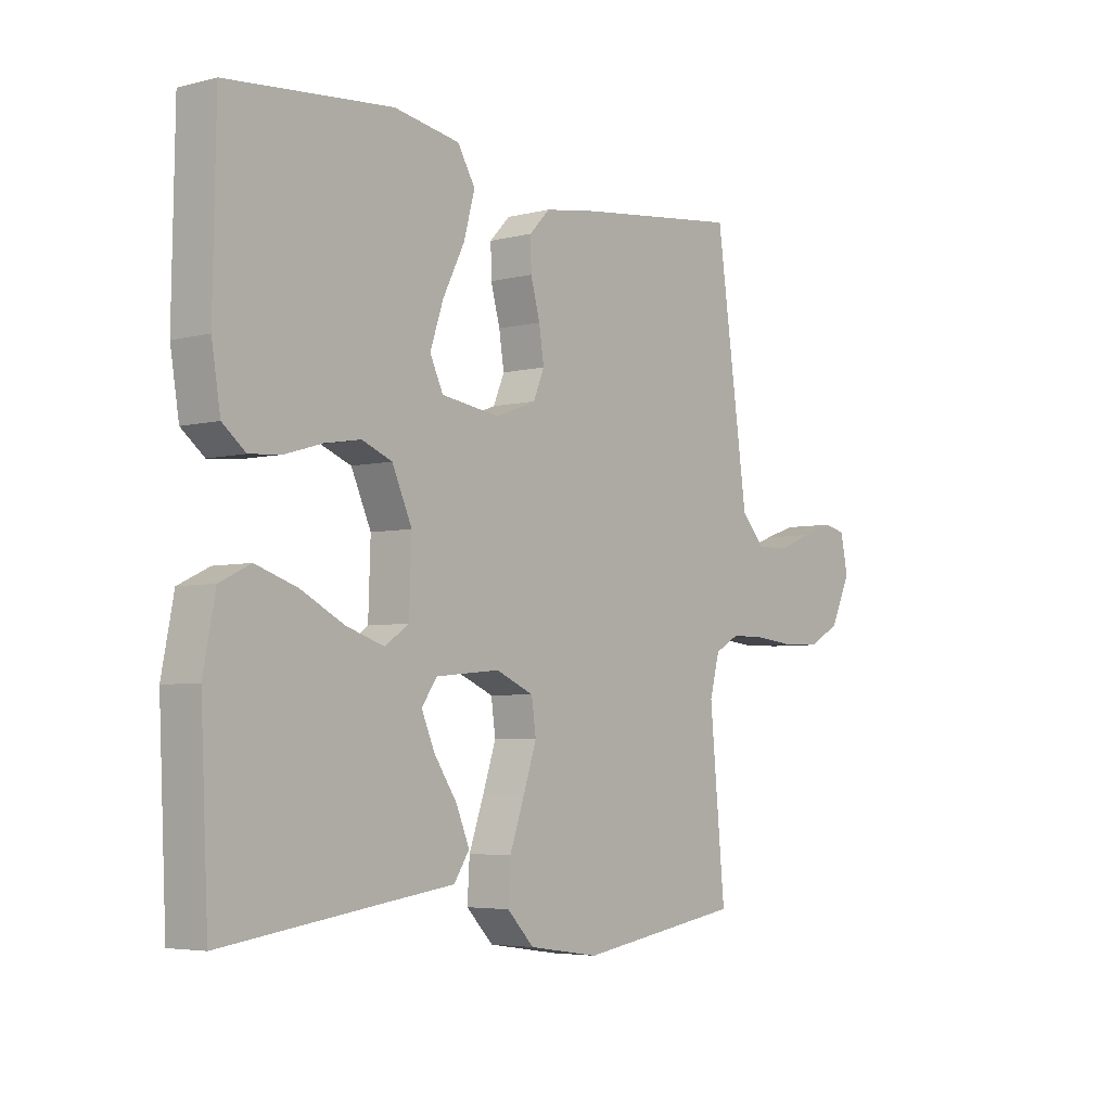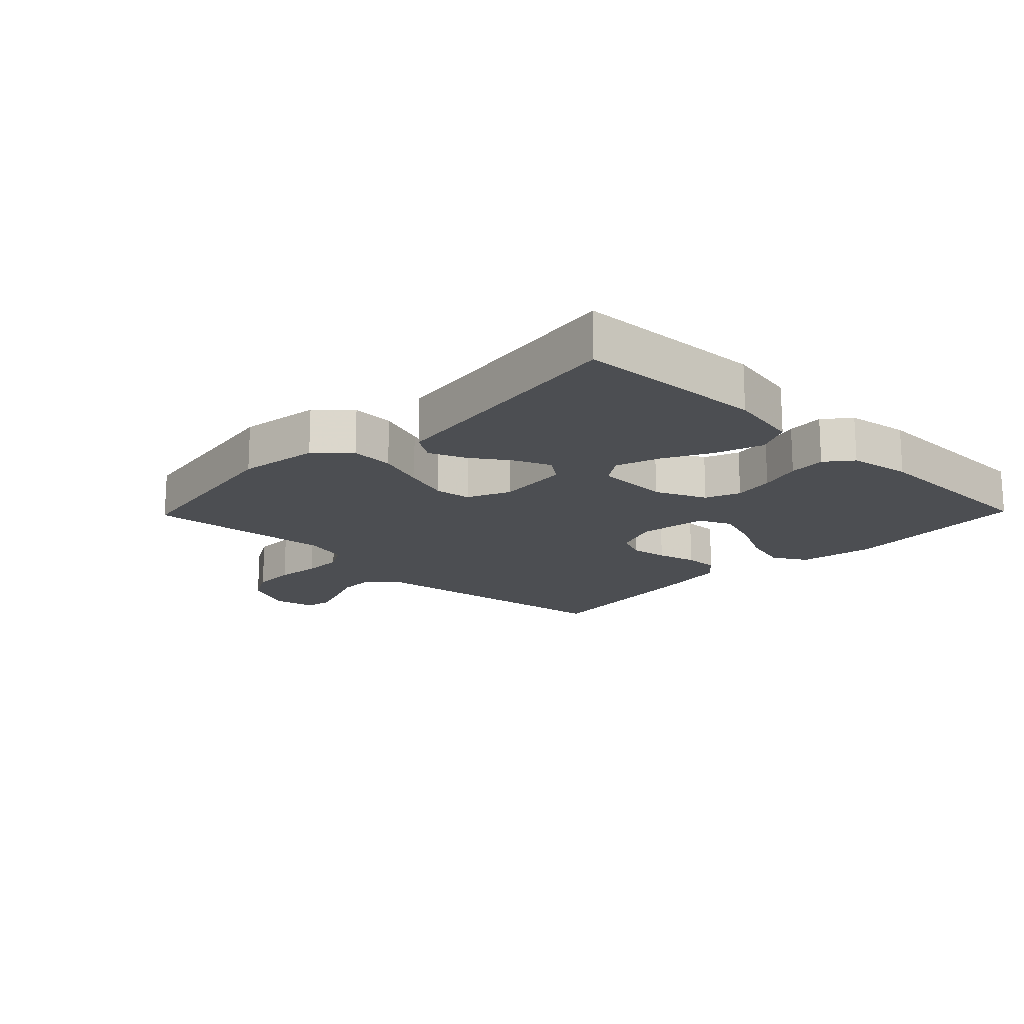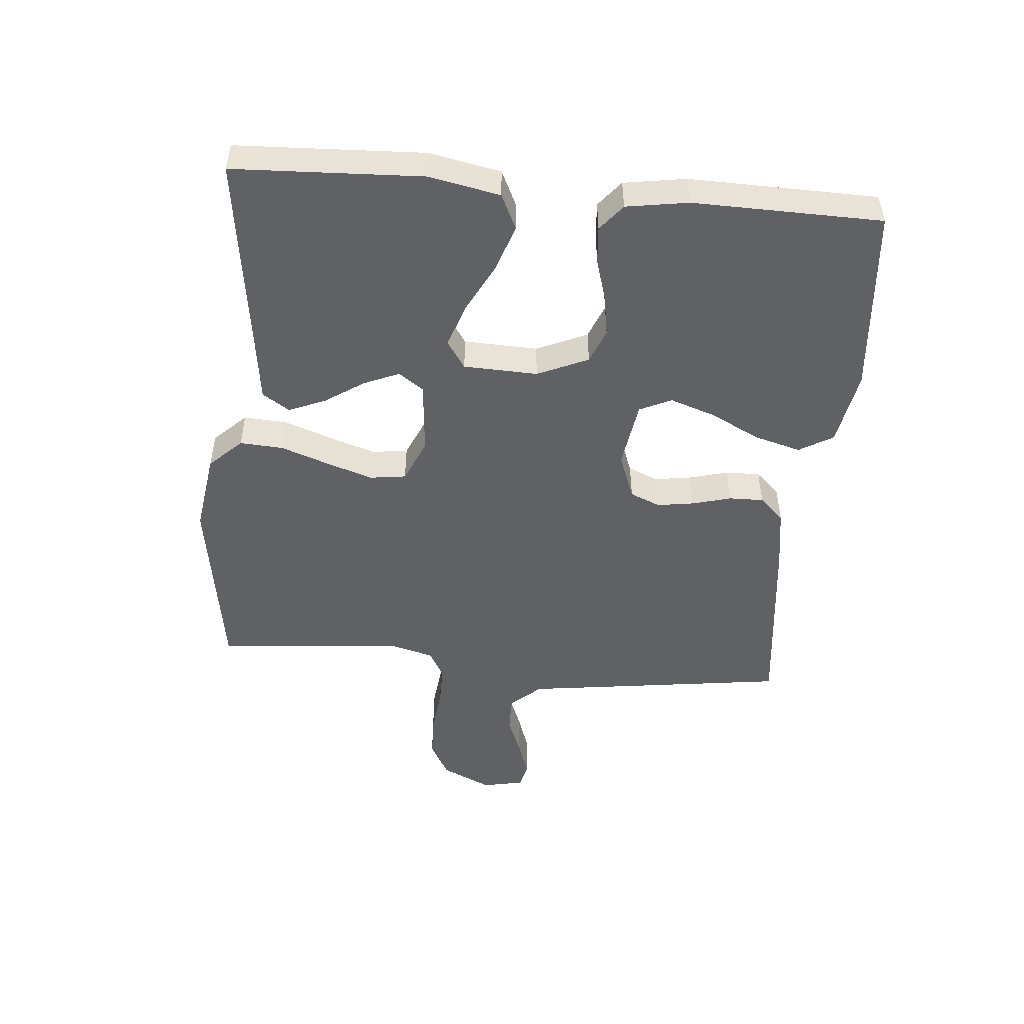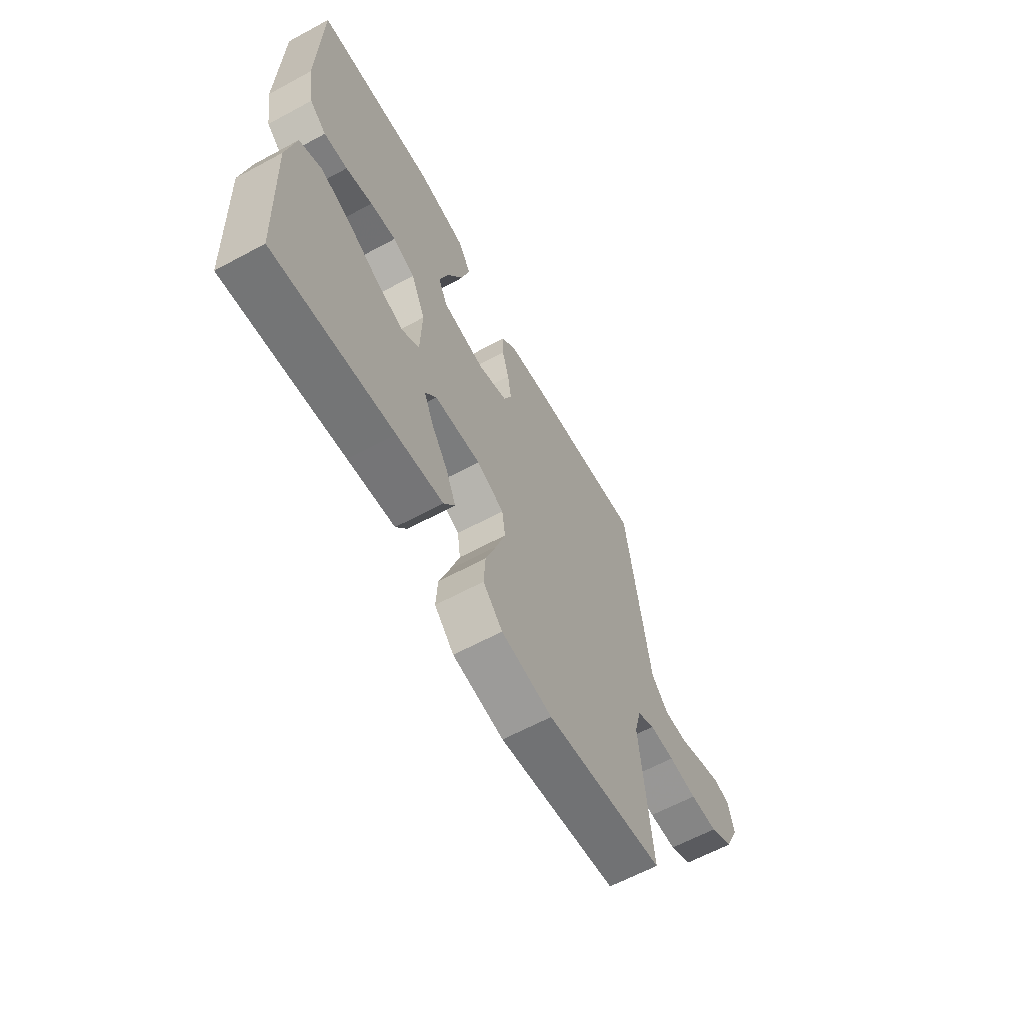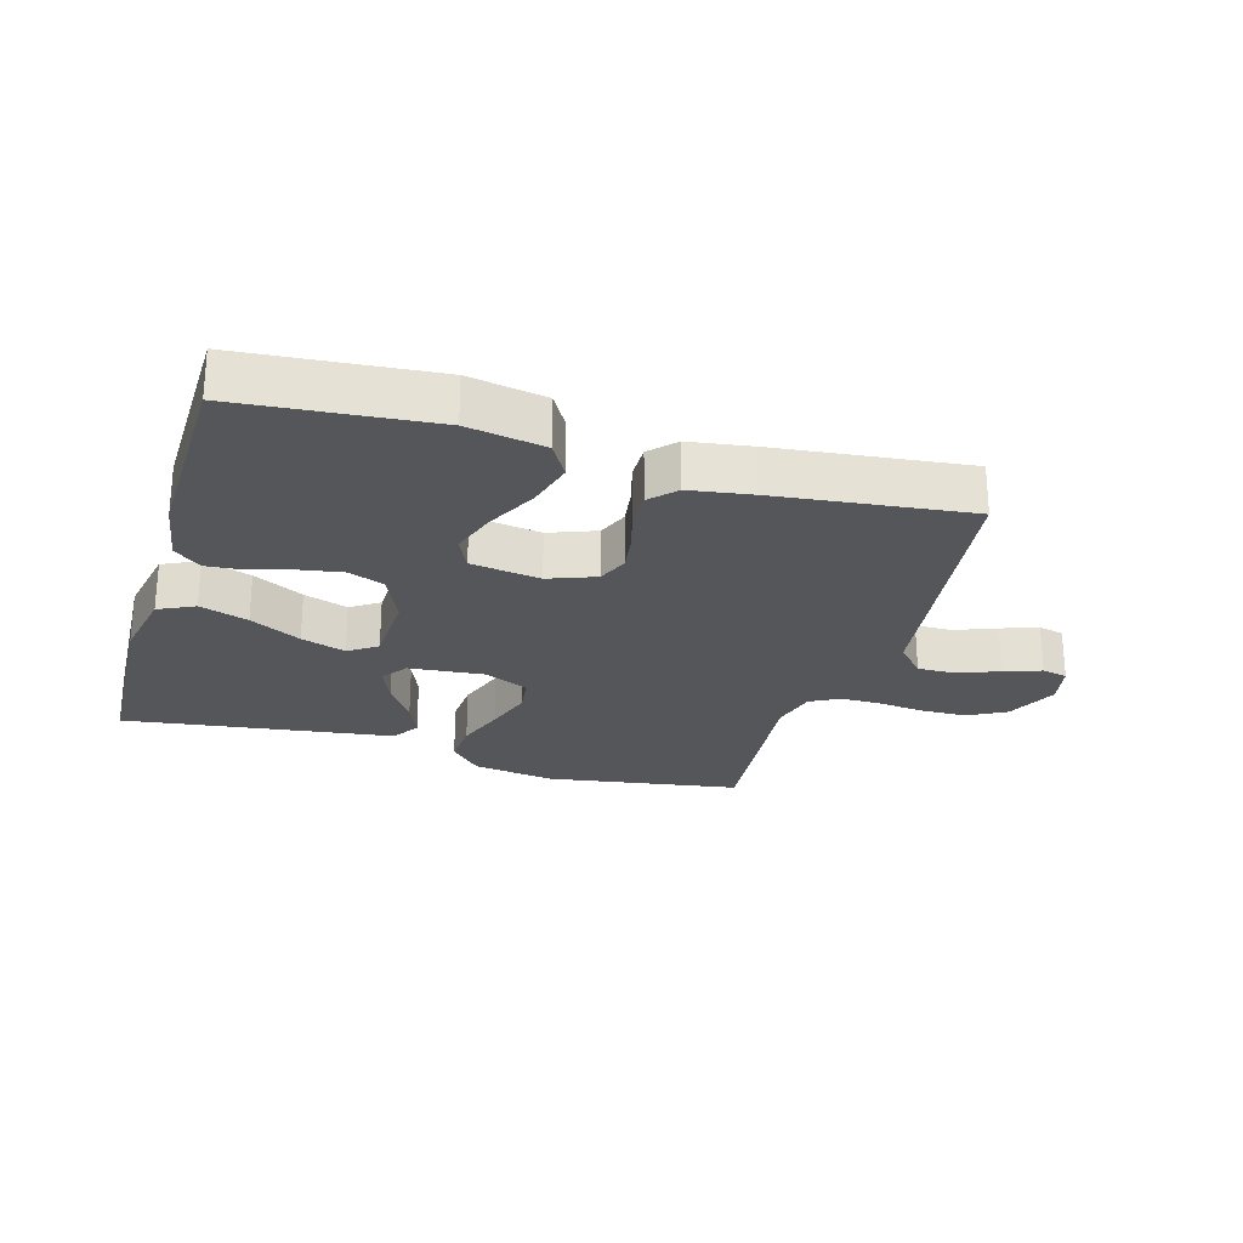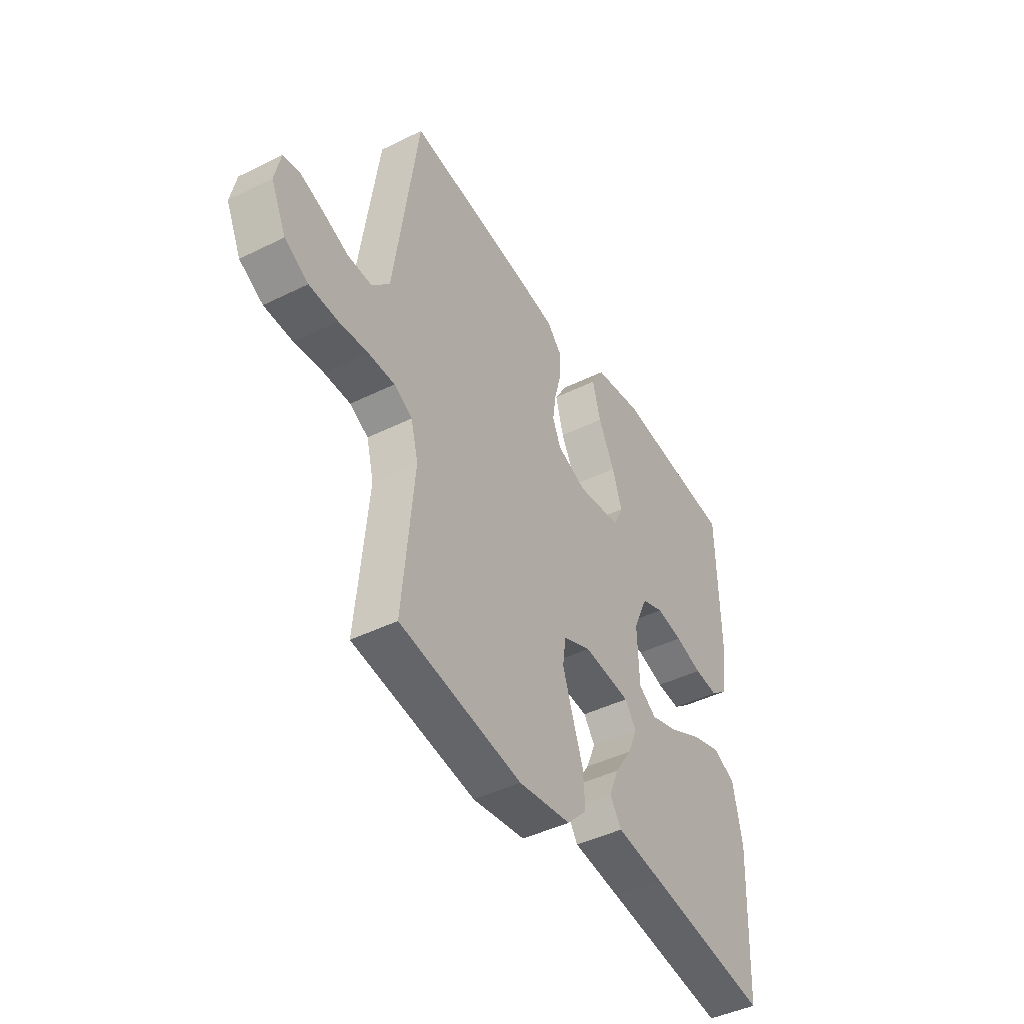
<metadata>
{"format":"obj","ext":"obj","renderer":"f3d","projection":"perspective","resolution":1024,"background":"white","views":[{"elev":-4.7,"azim":-50.8,"up":"+Z"},{"elev":-16.9,"azim":-134.1,"up":"+Y"},{"elev":-49.6,"azim":-95.2,"up":"+Y"},{"elev":-63.1,"azim":-61.4,"up":"+Z"},{"elev":-25.4,"azim":-16.5,"up":"+Y"},{"elev":-44.3,"azim":120.0,"up":"+Z"}]}
</metadata>
<code>
v -0.5 0.07 0.5
v -0.2 0.07 0.527
v -0.08 0.07 0.506
v -0.048 0.07 0.452
v -0.068 0.07 0.378
v -0.108 0.07 0.298
v -0.132 0.07 0.226
v -0.108 0.07 0.175
v 0 0.07 0.159
v 0.073 0.07 0.187
v 0.093 0.07 0.235
v 0.084 0.07 0.294
v 0.067 0.07 0.356
v 0.066 0.07 0.411
v 0.103 0.07 0.45
v 0.2 0.07 0.465
v 0.5 0.07 0.5
v 0.542 0.07 0.2
v 0.559 0.07 0.077
v 0.602 0.07 0.029
v 0.661 0.07 0.03
v 0.724 0.07 0.055
v 0.782 0.07 0.075
v 0.822 0.07 0.066
v 0.836 0.07 0
v 0.799 0.07 -0.08
v 0.741 0.07 -0.112
v 0.671 0.07 -0.114
v 0.599 0.07 -0.106
v 0.535 0.07 -0.106
v 0.49 0.07 -0.131
v 0.472 0.07 -0.2
v 0.5 0.07 -0.5
v 0.2 0.07 -0.548
v 0.071 0.07 -0.529
v 0.022 0.07 -0.478
v 0.026 0.07 -0.409
v 0.053 0.07 -0.332
v 0.077 0.07 -0.259
v 0.069 0.07 -0.201
v 0 0.07 -0.171
v -0.117 0.07 -0.182
v -0.145 0.07 -0.222
v -0.121 0.07 -0.278
v -0.079 0.07 -0.341
v -0.055 0.07 -0.399
v -0.083 0.07 -0.442
v -0.2 0.07 -0.458
v -0.5 0.07 -0.5
v -0.514 0.07 -0.2
v -0.492 0.07 -0.086
v -0.436 0.07 -0.059
v -0.361 0.07 -0.084
v -0.282 0.07 -0.125
v -0.213 0.07 -0.148
v -0.169 0.07 -0.118
v -0.165 0.07 0
v -0.201 0.07 0.081
v -0.256 0.07 0.103
v -0.321 0.07 0.092
v -0.388 0.07 0.072
v -0.447 0.07 0.067
v -0.489 0.07 0.101
v -0.505 0.07 0.2
v -0.5 0 0.5
v -0.2 0 0.527
v -0.08 0 0.506
v -0.048 0 0.452
v -0.068 0 0.378
v -0.108 0 0.298
v -0.132 0 0.226
v -0.108 0 0.175
v 0 0 0.159
v 0.073 0 0.187
v 0.093 0 0.235
v 0.084 0 0.294
v 0.067 0 0.356
v 0.066 0 0.411
v 0.103 0 0.45
v 0.2 0 0.465
v 0.5 0 0.5
v 0.542 0 0.2
v 0.559 0 0.077
v 0.602 0 0.029
v 0.661 0 0.03
v 0.724 0 0.055
v 0.782 0 0.075
v 0.822 0 0.066
v 0.836 0 0
v 0.799 0 -0.08
v 0.741 0 -0.112
v 0.671 0 -0.114
v 0.599 0 -0.106
v 0.535 0 -0.106
v 0.49 0 -0.131
v 0.472 0 -0.2
v 0.5 0 -0.5
v 0.2 0 -0.548
v 0.071 0 -0.529
v 0.022 0 -0.478
v 0.026 0 -0.409
v 0.053 0 -0.332
v 0.077 0 -0.259
v 0.069 0 -0.201
v 0 0 -0.171
v -0.117 0 -0.182
v -0.145 0 -0.222
v -0.121 0 -0.278
v -0.079 0 -0.341
v -0.055 0 -0.399
v -0.083 0 -0.442
v -0.2 0 -0.458
v -0.5 0 -0.5
v -0.514 0 -0.2
v -0.492 0 -0.086
v -0.436 0 -0.059
v -0.361 0 -0.084
v -0.282 0 -0.125
v -0.213 0 -0.148
v -0.169 0 -0.118
v -0.165 0 0
v -0.201 0 0.081
v -0.256 0 0.103
v -0.321 0 0.092
v -0.388 0 0.072
v -0.447 0 0.067
v -0.489 0 0.101
v -0.505 0 0.2
f 60 61 62 63
f 59 60 63 64
f 51 52 53 54
f 51 54 55
f 48 49 50 51
f 48 51 55
f 44 45 46 47
f 43 44 47 48
f 35 36 37 38
f 35 38 39
f 32 33 34 35
f 31 32 35 39
f 30 31 39 40
f 26 27 28 29
f 26 29 30
f 25 26 30
f 21 22 23 24
f 21 24 25 30
f 16 17 18 19
f 16 19 20
f 15 16 20
f 12 13 14 15
f 11 12 15 20
f 10 11 20
f 9 10 20
f 8 9 20
f 3 4 5 6
f 3 6 7
f 2 3 7
f 59 64 1 2
f 58 59 2 7
f 57 58 7 8
f 56 57 8 20
f 43 48 55 56
f 42 43 56
f 41 42 56 20
f 30 40 41
f 20 21 30 41
f 127 126 125 124
f 128 127 124 123
f 118 117 116 115
f 119 118 115
f 115 114 113 112
f 119 115 112
f 111 110 109 108
f 112 111 108 107
f 102 101 100 99
f 103 102 99
f 99 98 97 96
f 103 99 96 95
f 104 103 95 94
f 93 92 91 90
f 94 93 90
f 94 90 89
f 88 87 86 85
f 94 89 88 85
f 83 82 81 80
f 84 83 80
f 84 80 79
f 79 78 77 76
f 84 79 76 75
f 84 75 74
f 84 74 73
f 84 73 72
f 70 69 68 67
f 71 70 67
f 71 67 66
f 66 65 128 123
f 71 66 123 122
f 72 71 122 121
f 84 72 121 120
f 120 119 112 107
f 120 107 106
f 84 120 106 105
f 105 104 94
f 105 94 85 84
f 1 65 66 2
f 2 66 67 3
f 3 67 68 4
f 4 68 69 5
f 5 69 70 6
f 6 70 71 7
f 7 71 72 8
f 8 72 73 9
f 9 73 74 10
f 10 74 75 11
f 11 75 76 12
f 12 76 77 13
f 13 77 78 14
f 14 78 79 15
f 15 79 80 16
f 16 80 81 17
f 17 81 82 18
f 18 82 83 19
f 19 83 84 20
f 20 84 85 21
f 21 85 86 22
f 22 86 87 23
f 23 87 88 24
f 24 88 89 25
f 25 89 90 26
f 26 90 91 27
f 27 91 92 28
f 28 92 93 29
f 29 93 94 30
f 30 94 95 31
f 31 95 96 32
f 32 96 97 33
f 33 97 98 34
f 34 98 99 35
f 35 99 100 36
f 36 100 101 37
f 37 101 102 38
f 38 102 103 39
f 39 103 104 40
f 40 104 105 41
f 41 105 106 42
f 42 106 107 43
f 43 107 108 44
f 44 108 109 45
f 45 109 110 46
f 46 110 111 47
f 47 111 112 48
f 48 112 113 49
f 49 113 114 50
f 50 114 115 51
f 51 115 116 52
f 52 116 117 53
f 53 117 118 54
f 54 118 119 55
f 55 119 120 56
f 56 120 121 57
f 57 121 122 58
f 58 122 123 59
f 59 123 124 60
f 60 124 125 61
f 61 125 126 62
f 62 126 127 63
f 63 127 128 64
f 64 128 65 1

</code>
